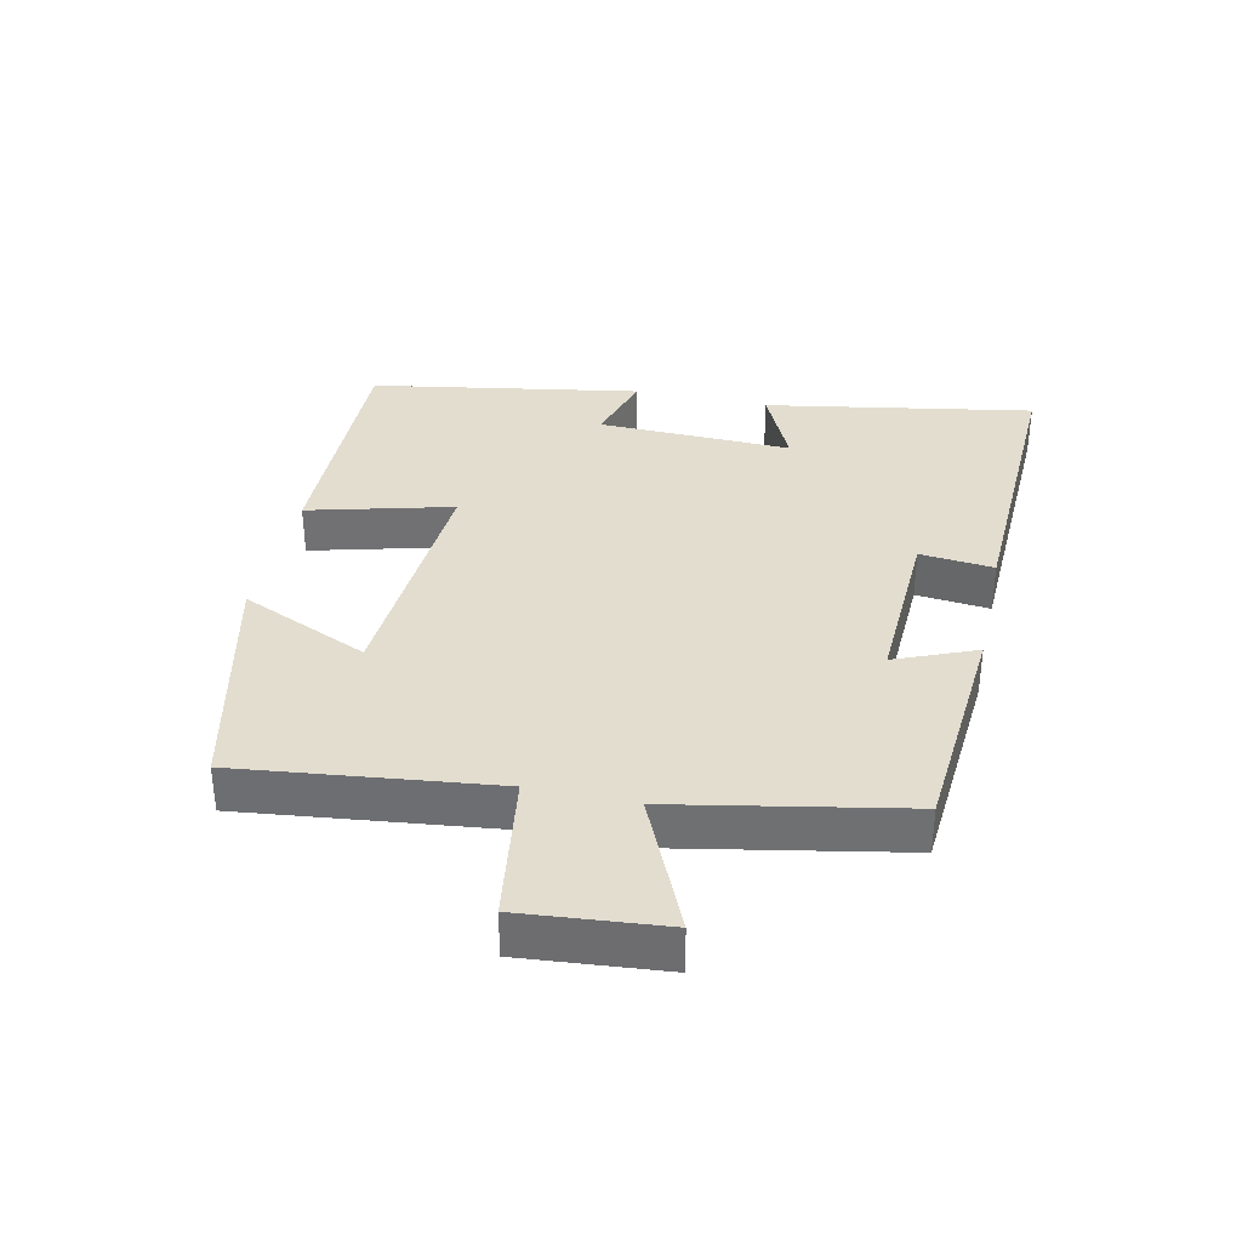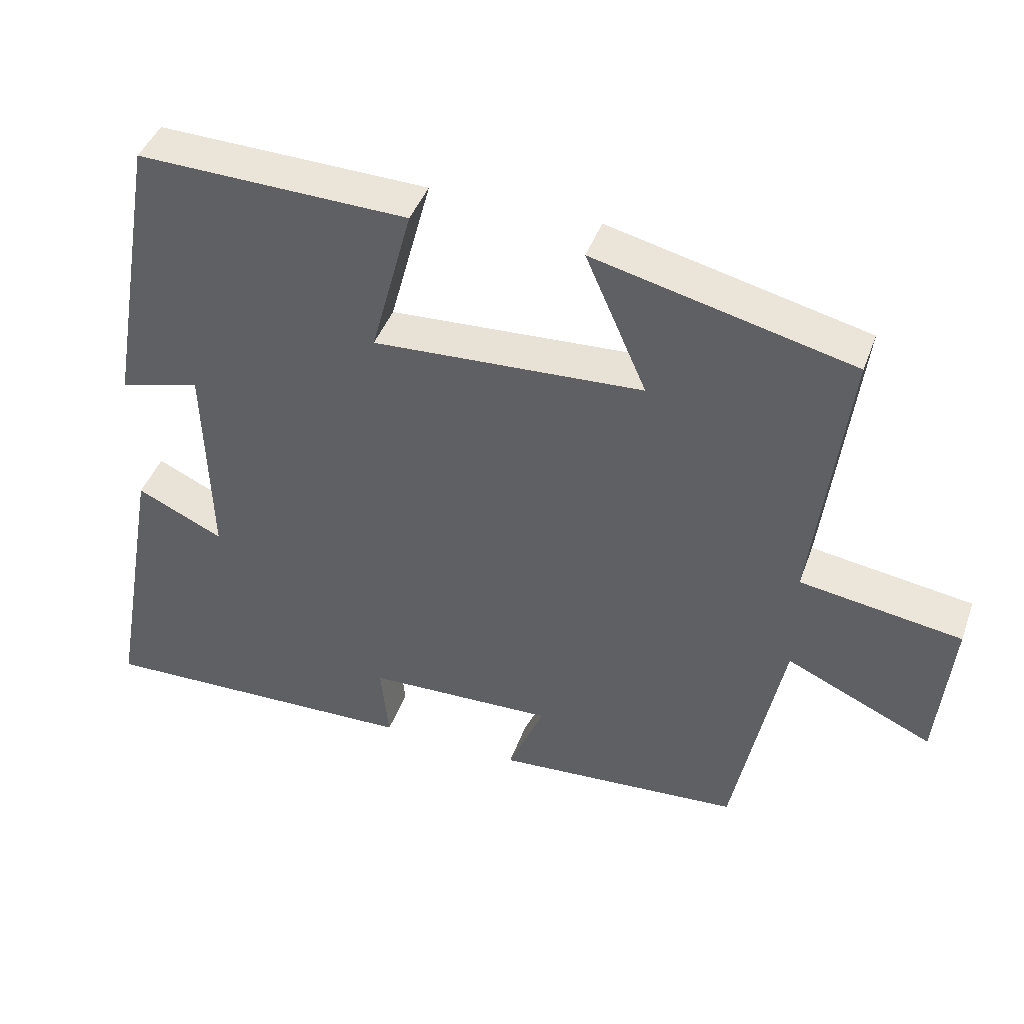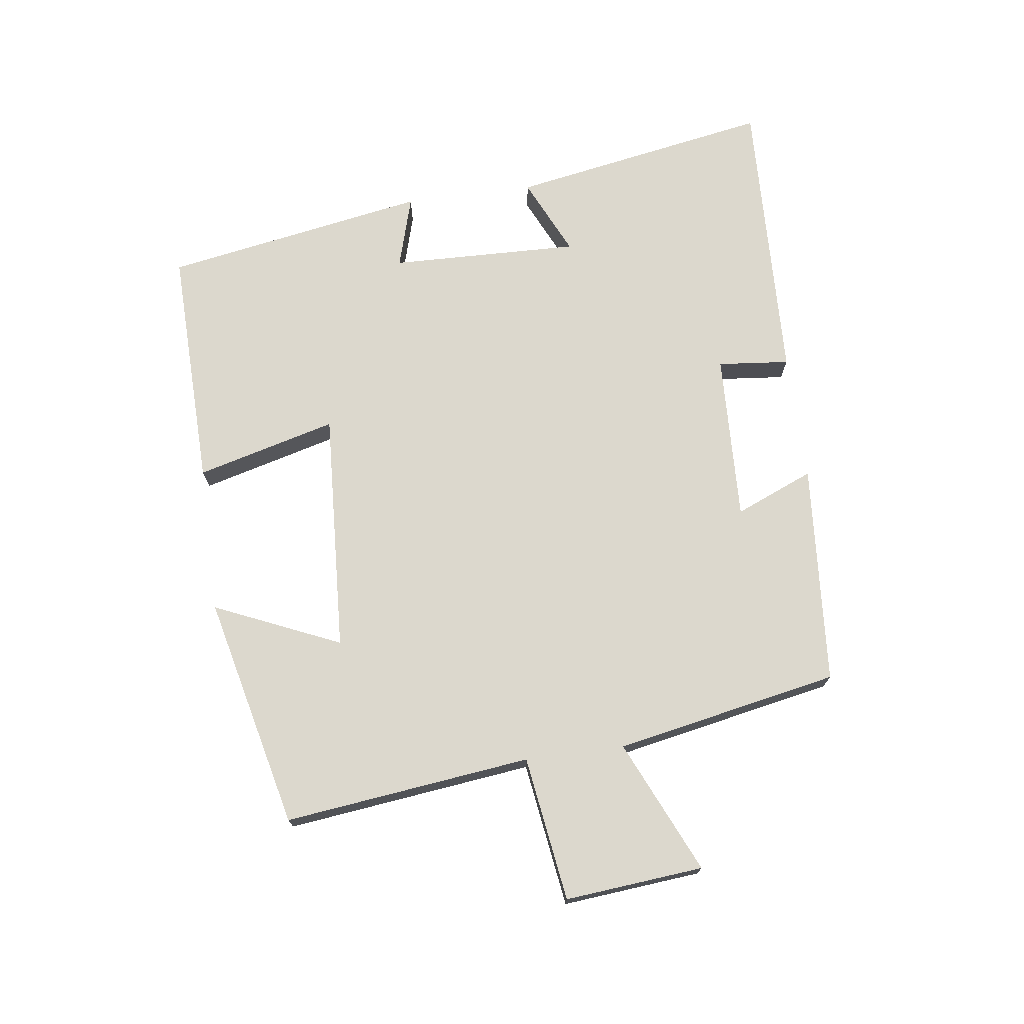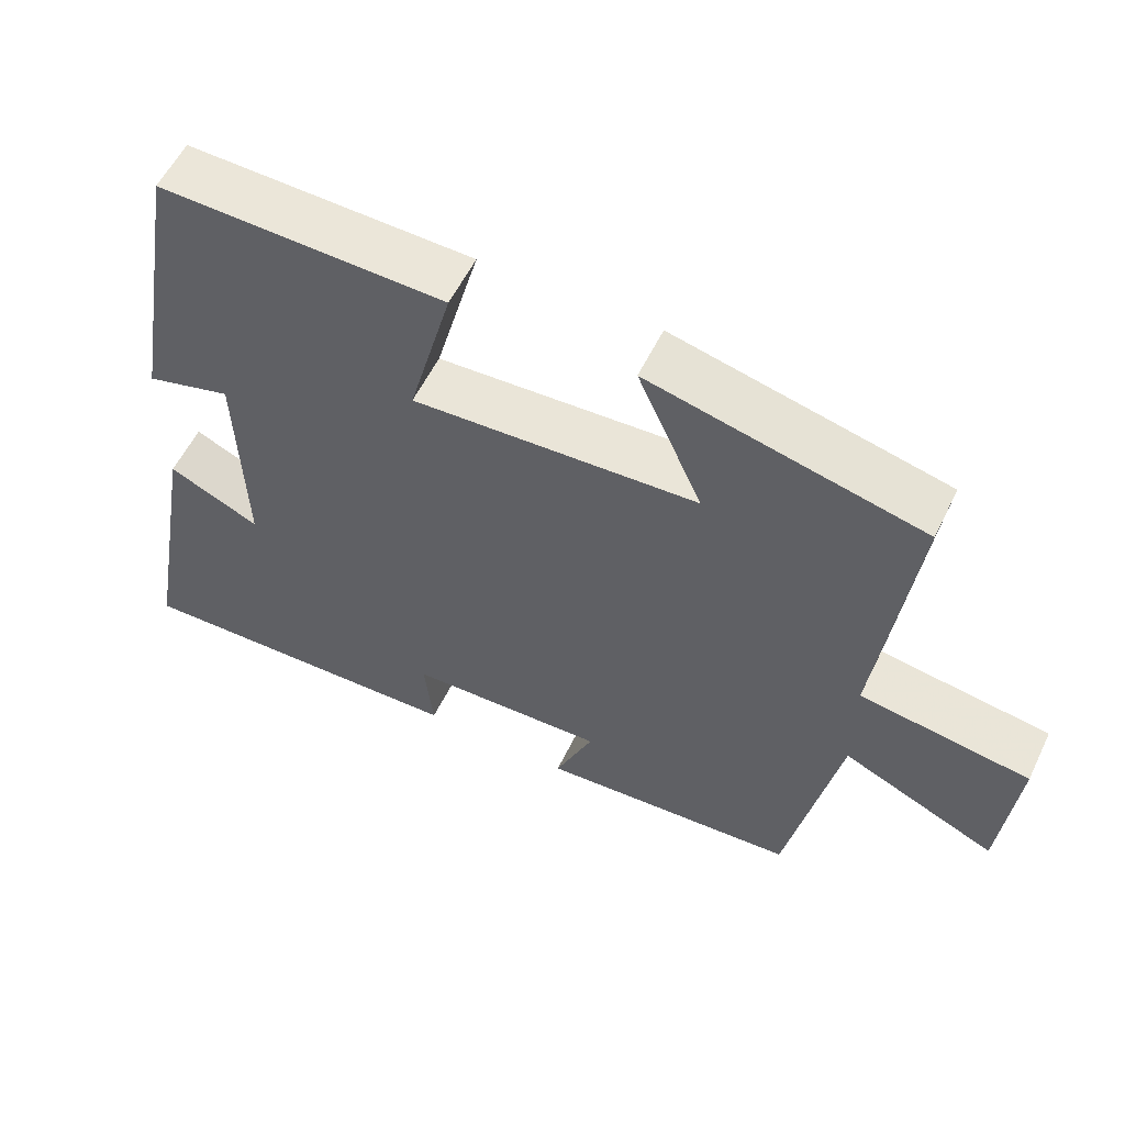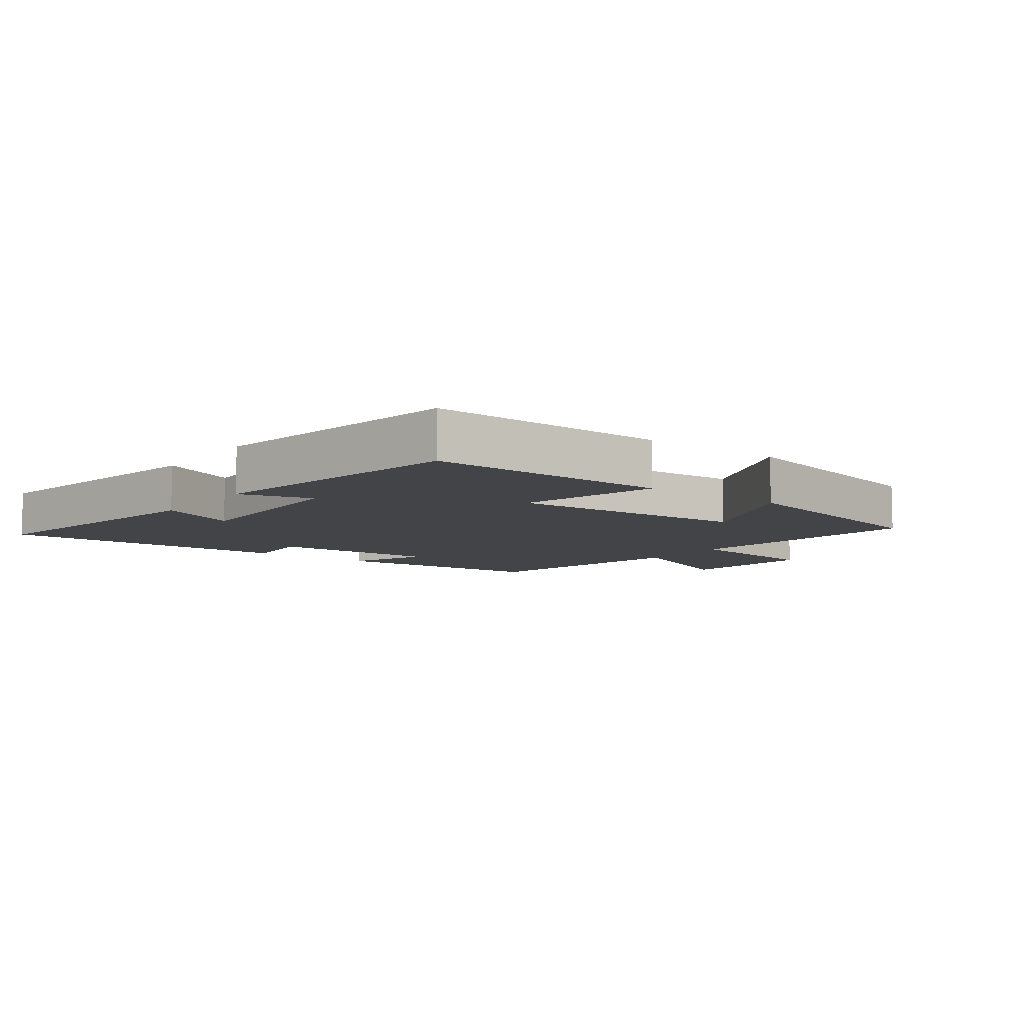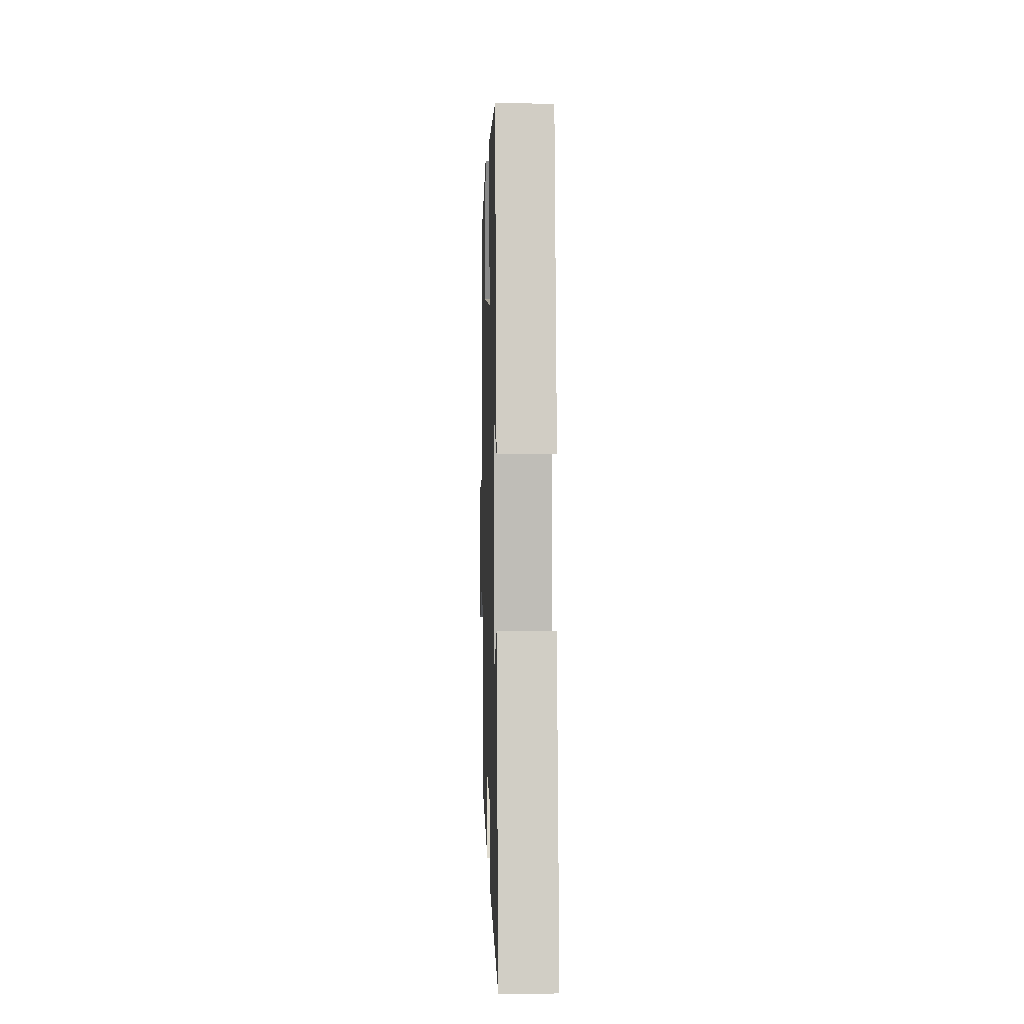
<metadata>
{"format":"obj","ext":"obj","renderer":"f3d","projection":"perspective","resolution":1024,"background":"white","views":[{"elev":34.9,"azim":102.5,"up":"+Y"},{"elev":43.4,"azim":19.3,"up":"+Z"},{"elev":72.5,"azim":82.4,"up":"+Y"},{"elev":57.3,"azim":25.8,"up":"+Z"},{"elev":-8.2,"azim":-36.7,"up":"+Y"},{"elev":3.4,"azim":-91.7,"up":"+Z"}]}
</metadata>
<code>
v -0.573 0.07 -0.516
v -0.5 0.07 -0.108
v -0.378 0.07 -0.165
v -0.386 0.07 0.131
v -0.5 0.07 0.098
v -0.428 0.07 0.509
v -0.049 0.07 0.5
v -0.107 0.07 0.282
v 0.271 0.07 0.304
v 0.185 0.07 0.5
v 0.546 0.07 0.415
v 0.5 0.07 0.03
v 0.726 0.07 -0.003
v 0.706 0.07 -0.219
v 0.5 0.07 -0.126
v 0.432 0.07 -0.474
v 0.086 0.07 -0.5
v 0.137 0.07 -0.378
v -0.127 0.07 -0.388
v -0.116 0.07 -0.5
v -0.573 0 -0.516
v -0.5 0 -0.108
v -0.378 0 -0.165
v -0.386 0 0.131
v -0.5 0 0.098
v -0.428 0 0.509
v -0.049 0 0.5
v -0.107 0 0.282
v 0.271 0 0.304
v 0.185 0 0.5
v 0.546 0 0.415
v 0.5 0 0.03
v 0.726 0 -0.003
v 0.706 0 -0.219
v 0.5 0 -0.126
v 0.432 0 -0.474
v 0.086 0 -0.5
v 0.137 0 -0.378
v -0.127 0 -0.388
v -0.116 0 -0.5
f 19 20 1 2
f 15 16 17 18
f 15 18 19
f 12 13 14 15
f 12 15 19
f 9 10 11 12
f 8 9 12 19
f 5 6 7 8
f 4 5 8
f 3 4 8 19
f 2 3 19
f 22 21 40 39
f 38 37 36 35
f 39 38 35
f 35 34 33 32
f 39 35 32
f 32 31 30 29
f 39 32 29 28
f 28 27 26 25
f 28 25 24
f 39 28 24 23
f 39 23 22
f 1 21 22 2
f 2 22 23 3
f 3 23 24 4
f 4 24 25 5
f 5 25 26 6
f 6 26 27 7
f 7 27 28 8
f 8 28 29 9
f 9 29 30 10
f 10 30 31 11
f 11 31 32 12
f 12 32 33 13
f 13 33 34 14
f 14 34 35 15
f 15 35 36 16
f 16 36 37 17
f 17 37 38 18
f 18 38 39 19
f 19 39 40 20
f 20 40 21 1

</code>
